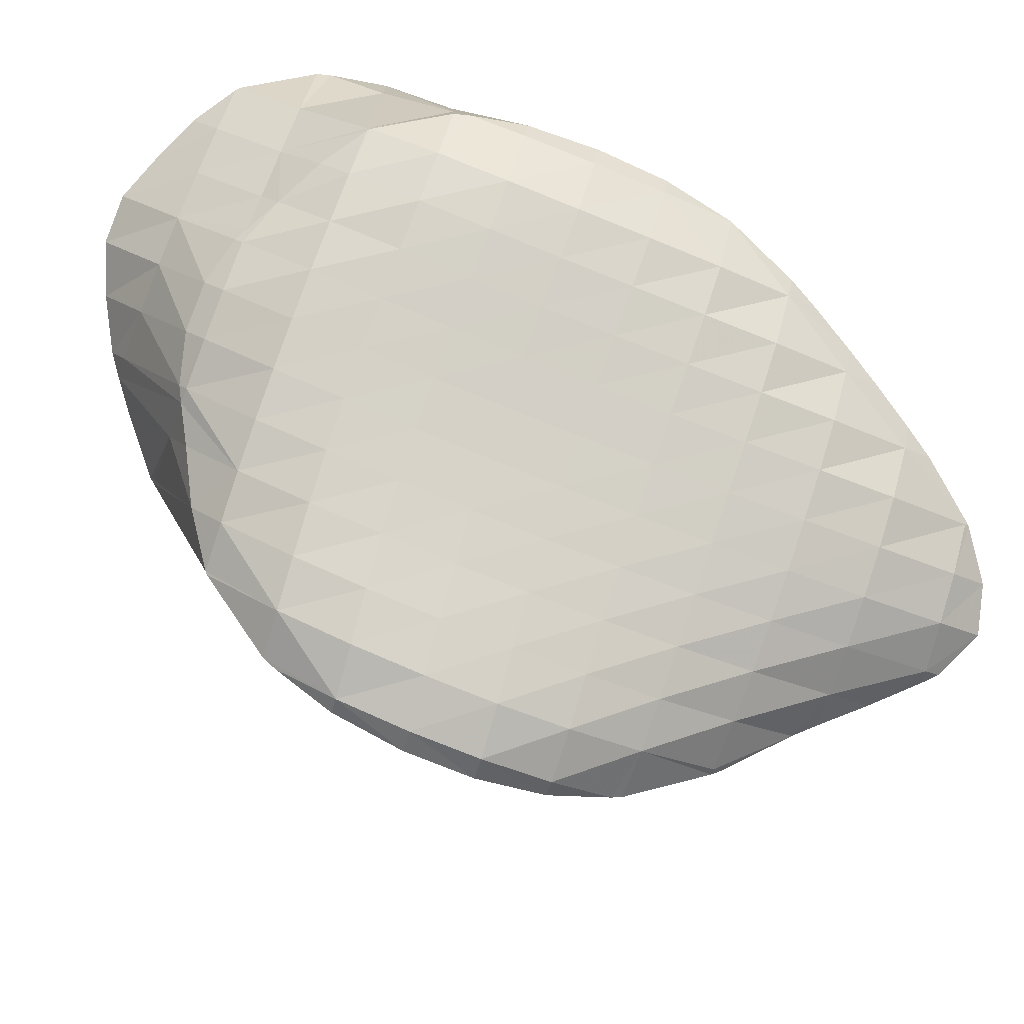
<metadata>
{"format":"obj","ext":"obj","renderer":"f3d","projection":"perspective","resolution":1024,"background":"white","views":[{"elev":63.5,"azim":112.1,"up":"+Z"}]}
</metadata>
<code>
v 154.3 256.1 76.96
v 153.2 256.3 77.25
v 154.2 256.3 76.73
v 155.3 256.4 76.61
v 153.1 256.3 77.25
v 152.4 257.9 76.99
v 152.8 257.8 76.41
v 153.7 257.7 75.71
v 155.5 256.4 76.54
v 154.9 257.7 75.35
v 156.2 257.9 75.31
v 156.6 257.2 76.02
v 157.4 258.1 75.59
v 152.7 259.5 76.46
v 152.8 259.5 76.23
v 153.6 259.3 75.26
v 154.6 259.3 74.73
v 155.9 259.4 74.51
v 157.7 258.5 75.41
v 157.4 259.6 74.69
v 158.1 259.8 75.02
v 152.9 260 76.29
v 153.3 261.2 75.9
v 153.6 261.1 75.13
v 154.6 261 74.4
v 155.8 261.1 74.1
v 157.2 261.3 74.28
v 158 261.4 74.65
v 153.6 263 75.45
v 153.7 262.9 75.12
v 154.6 262.8 74.21
v 155.8 262.8 73.88
v 157.3 263 74.14
v 157.7 263.2 74.35
v 153.7 264.8 75.11
v 153.7 264.7 74.94
v 154.6 264.6 74.05
v 155.8 264.7 73.8
v 157.4 264.2 74.21
v 157.1 264.9 74.13
v 153.8 265.4 74.97
v 154.4 266.7 74.55
v 154.8 266.6 74.21
v 156 266.4 74.1
v 155.6 266.7 74.18
v 154.8 267 74.34
v 151.8 254 82.52
v 151.6 254.1 82.56
v 151.7 254.1 82.36
v 152.6 253.9 81.55
v 152.9 253.6 82.2
v 153.6 253.9 80.98
v 154 253.5 81.81
v 154.8 253.9 80.71
v 155.1 253.6 81.37
v 156.2 254 80.89
v 149.5 255.7 82.94
v 149.4 255.8 82.95
v 149.5 255.8 82.87
v 150.2 255.5 81.74
v 150.6 254.7 82.74
v 151.1 255.3 80.88
v 152 255.2 80.13
v 152.9 255.1 79.38
v 154 255.1 78.92
v 156.2 254.1 80.85
v 155.3 255.2 78.82
v 157 255.5 79.45
v 157.3 255.2 80.16
v 157.6 255.7 79.94
v 148.5 257.4 82.87
v 148.9 257.1 81.67
v 149.8 256.9 80.77
v 150.7 256.8 80.01
v 151.6 256.7 79.24
v 152.4 256.5 78.23
v 153.1 256.3 77.26
v 155.5 256.4 76.65
v 158.4 257.2 79.29
v 158.2 257.2 79.09
v 158.4 257.3 79.26
v 148.2 258.2 82.71
v 148.1 259 82.57
v 148.1 259 82.35
v 148.7 258.6 81
v 149.6 258.5 80.15
v 150.6 258.3 79.44
v 151.5 258.2 78.68
v 152.2 258 77.62
v 158.7 258.9 78.76
v 148 260.6 82.13
v 148 260.6 82.03
v 148.6 260.3 80.59
v 149.5 260.1 79.73
v 150.5 260 79.05
v 151.4 259.9 78.36
v 152.2 259.7 77.5
v 158.3 260.1 76.42
v 158.8 260.6 78.37
v 148.1 260.9 82.03
v 148.2 262.3 81.63
v 148.5 262 80.36
v 149.4 261.8 79.44
v 150.4 261.7 78.76
v 151.4 261.6 78.14
v 152.3 261.5 77.45
v 153.1 261.3 76.47
v 158.3 262.3 78.1
v 158.1 261.8 75.82
v 148.3 264 81.24
v 148.5 263.7 80.19
v 149.3 263.5 79.2
v 150.3 263.4 78.53
v 151.4 263.3 77.96
v 152.4 263.3 77.36
v 153.2 263.2 76.57
v 158.1 262.7 78.06
v 157.4 263.7 76.72
v 157.4 264 77.96
v 157.7 263.3 74.88
v 148.3 265.8 80.92
v 148.5 265.5 80.02
v 149.2 265.3 79
v 150.2 265.2 78.34
v 151.3 265.2 77.79
v 152.3 265.2 77.24
v 153.3 265.1 76.51
v 156.7 265.2 77.91
v 156.3 265.6 77.01
v 156.4 265.8 77.9
v 156.7 265.2 75.43
v 148.3 267.6 80.61
v 148.5 267.4 79.92
v 149.2 267.2 78.86
v 150.2 267.1 78.22
v 151.3 267.1 77.73
v 152.4 267.2 77.24
v 153.5 267.2 76.73
v 154.9 267.4 76.85
v 155.1 266.9 74.89
v 155.5 267.8 77.83
v 148.5 269.5 80.21
v 148.6 269.4 80.01
v 149.3 269.2 78.9
v 150.3 269.2 78.31
v 151.5 269.3 77.96
v 152.7 269.5 77.73
v 154.1 269.8 77.94
v 154.1 269.8 77.94
v 155.4 268 77.83
v 148.6 269.8 80.11
v 149.6 271.3 79.41
v 150.7 271.5 78.93
v 151.8 271 78.56
v 153 270.6 78.22
v 152.3 254.7 86.12
v 151.5 255.1 86.38
v 151.7 254.7 84.78
v 153.4 254.6 85.66
v 154.5 254.7 85.11
v 154.9 254.9 84.89
v 155 254.6 83.53
v 155.7 254.3 82.35
v 150 256.6 86.54
v 149.9 256.7 86.53
v 149.9 256.6 86.21
v 151.2 255.2 86.45
v 155.6 255.2 84.49
v 156.7 255.5 83.98
v 157.8 255.9 83.56
v 158.9 256.5 83.13
v 158.9 256.5 83.06
v 149.2 258.3 86.38
v 148.6 257.6 83.46
v 158.9 256.6 83.13
v 160.1 257.9 82.57
v 160.3 258.3 82.46
v 148.8 259.1 86.34
v 148.4 260 86.3
v 148.4 259.8 85.35
v 160.9 260.1 82.03
v 147.9 261.7 86.15
v 148 261.2 84.45
v 161 261.8 81.71
v 147.8 263.4 85.8
v 148 263 84.27
v 148.2 262.4 82.18
v 160.5 263.4 81.42
v 148.2 265 85.22
v 148.2 264.9 84.66
v 148.4 264.3 82.41
v 159.4 264.9 80.55
v 159.9 265.2 81.18
v 148.4 265.6 85
v 149 266.8 84.51
v 148.8 266.4 83.12
v 157.4 266.3 79.11
v 159.7 265.4 81.15
v 158.9 267 81.01
v 149.4 267.6 84.18
v 149.9 268.6 83.77
v 158.3 267.7 80.97
v 157.5 268.9 80.94
v 149 269.7 80.76
v 150.4 269.4 83.44
v 151 270.5 82.98
v 154.1 269.8 77.96
v 155.9 271 81.01
v 157 269.7 80.94
v 151.3 271.1 82.74
v 152.3 272.2 82.11
v 153.4 272.6 81.62
v 154.5 272.1 81.28
v 155.7 271.2 81.03
v 152.9 255.5 89.99
v 151.8 256.1 90.25
v 151.5 255.2 87.01
v 154 255 89.67
v 155.1 254.6 89.35
v 156.2 254.6 88.92
v 156 255.1 85.47
v 157.3 255 88.35
v 157.9 255.6 86.61
v 158.4 255.7 87.79
v 158.9 256 87.54
v 151.7 256.2 90.26
v 150.6 257.8 90.25
v 159.5 256.6 87.2
v 159 256.6 83.37
v 160.7 257.6 86.69
v 160.8 257.7 86.65
v 150.5 258.1 90.2
v 150.2 259.4 89.97
v 149.6 258.8 88.05
v 161.2 259 84.81
v 161.8 259.5 86.15
v 149.9 261 89.59
v 161.9 260 86.06
v 162.1 261.3 85.83
v 149.8 262.6 89.2
v 162.2 263 85.56
v 149.8 264.3 88.8
v 161.9 264.7 85.27
v 150 266 88.29
v 150.1 266 88.34
v 150.1 266 88.34
v 161.8 264.9 85.23
v 160.2 265.4 81.96
v 161.2 266.4 84.95
v 150.7 267.7 87.73
v 160.4 268.1 84.64
v 151 268.5 87.44
v 151.5 269.6 87.02
v 160.2 268.5 84.59
v 159.2 269.9 84.39
v 152 270.4 86.69
v 152.6 271.5 86.23
v 158.7 270.7 84.32
v 157.8 271.9 84.25
v 152.9 272.1 85.96
v 153.9 273.4 85.29
v 154.5 273.7 84.97
v 154.4 273.6 83.77
v 155.3 273.9 84.59
v 156 273.7 84.38
v 157.3 272.5 84.24
v 154.9 274 84.75
v 153.2 256.3 90.54
v 154.5 256.4 90.56
v 155.8 256.5 90.53
v 157 256.5 90.23
v 158 256.4 89.52
v 158.7 256.2 88.3
v 152.3 258.1 91.22
v 153.8 258.3 91.51
v 155.2 258.5 91.68
v 156.6 258.5 91.86
v 156.2 258.6 91.93
v 157.7 258.2 91.55
v 158.9 258.2 91.2
v 160 258.6 90.82
v 160.7 258.5 89.45
v 160.4 258.8 90.7
v 160.8 257.8 86.99
v 150.9 259.7 90.81
v 153.1 260.3 92.64
v 154.3 259.6 92.42
v 153.2 260.3 92.69
v 155.4 259.1 92.11
v 161.2 259.2 90.43
v 162.5 259.9 90.15
v 163.7 260.8 89.94
v 151.7 261.9 92.27
v 153.1 260.4 92.71
v 152.1 262 92.76
v 163.8 260.9 89.92
v 165.1 262.8 89.73
v 151.9 262.4 92.72
v 151.6 263.7 92.55
v 164.8 264.3 88.61
v 165.2 263.2 89.7
v 165.6 264.7 89.59
v 151.4 265.4 92.24
v 164.6 266 88.14
v 165.8 266.5 89.33
v 150.1 266 88.37
v 151.4 267.1 91.88
v 162.1 266.8 85.83
v 164.6 267.7 87.89
v 165.6 268.1 88.86
v 151.6 268.7 91.44
v 151.6 268.8 91.42
v 162.3 268.7 86.12
v 164.5 269.4 87.63
v 165.2 269.6 88.21
v 151.9 270.1 89.27
v 152.2 270.5 90.8
v 160.5 270.3 85.26
v 162.4 270.7 86.29
v 164.5 270.9 87.61
v 164.3 271.1 87.51
v 152.5 271.2 90.51
v 152.8 272 88.36
v 153 272.3 90.06
v 159 272.2 84.99
v 160.8 272.5 85.91
v 162.6 272.7 86.79
v 162.8 272.7 86.94
v 153.4 273.1 89.69
v 153.9 274 87.91
v 154 274.2 89.23
v 154 273.7 85.6
v 156.1 274 84.59
v 157.7 274.3 85.19
v 159.5 274.5 86
v 161.2 274.1 86.74
v 160.7 274.6 86.7
v 162.7 272.9 86.89
v 154.3 274.9 88.89
v 155.2 276.1 88.2
v 155.2 276.1 88.03
v 155.8 276.2 86.68
v 156.9 276.3 86.15
v 158.3 276.4 86.44
v 159.8 275.5 86.65
v 158.8 276.4 86.67
v 155.3 276.2 88.14
v 156.3 277 87.5
v 157.3 277.3 86.98
v 158.5 276.7 86.69
v 156.6 258.7 91.98
v 157.9 258.8 91.88
v 159.1 258.8 91.53
v 160.1 258.8 90.95
v 154.5 260.5 92.83
v 155.8 260.5 92.72
v 157 260.6 92.55
v 158.2 260.7 92.29
v 159.4 260.7 91.96
v 160.5 260.8 91.58
v 161.7 260.8 91.12
v 162.8 260.8 90.63
v 153.5 262.2 93.18
v 154.7 262.3 93.07
v 155.9 262.3 92.8
v 157.1 262.4 92.5
v 158.3 262.4 92.18
v 159.5 262.5 91.87
v 160.6 262.5 91.58
v 161.8 262.6 91.29
v 163.1 262.8 91
v 164.2 262.9 90.59
v 152 263.8 92.81
v 153.5 264 93.11
v 154.7 264 92.92
v 155.9 264 92.6
v 157.1 264.1 92.26
v 158.2 264.1 91.93
v 159.4 264.2 91.63
v 160.6 264.3 91.37
v 161.9 264.4 91.14
v 163.1 264.5 90.93
v 164.4 264.7 90.65
v 165.4 264.8 89.97
v 152 265.5 92.59
v 153.4 265.7 92.84
v 154.7 265.7 92.64
v 155.8 265.7 92.31
v 157 265.8 91.96
v 158.2 265.8 91.63
v 159.4 265.9 91.33
v 160.6 266 91.08
v 161.8 266.1 90.87
v 163.1 266.3 90.68
v 164.4 266.4 90.43
v 165.5 266.5 89.84
v 151.9 267.2 92.16
v 153.3 267.4 92.46
v 154.6 267.4 92.3
v 155.8 267.5 91.99
v 156.9 267.5 91.65
v 158.1 267.5 91.31
v 159.3 267.6 91.01
v 160.5 267.7 90.74
v 161.7 267.8 90.51
v 163 267.9 90.29
v 164.2 268.1 90.01
v 165.3 268.1 89.39
v 153.1 269 91.92
v 154.4 269.1 91.87
v 155.6 269.2 91.61
v 156.8 269.2 91.3
v 157.9 269.3 90.96
v 159.1 269.3 90.64
v 160.3 269.4 90.34
v 161.5 269.5 90.06
v 162.8 269.6 89.77
v 164 269.7 89.39
v 165 269.7 88.62
v 152.7 270.6 91.05
v 154.2 270.8 91.26
v 155.4 270.9 91.14
v 156.6 271 90.88
v 157.8 271 90.55
v 158.9 271.1 90.21
v 160.1 271.1 89.86
v 161.3 271.2 89.49
v 162.4 271.2 89.07
v 163.5 271.2 88.52
v 153.7 272.4 90.32
v 155.1 272.6 90.48
v 156.4 272.7 90.34
v 157.5 272.8 90.05
v 158.7 272.8 89.68
v 159.8 272.9 89.24
v 160.9 272.9 88.71
v 161.9 272.8 88.03
v 162.8 272.7 87.1
v 154.6 274.3 89.45
v 156 274.4 89.56
v 157.2 274.5 89.35
v 158.3 274.6 88.96
v 159.3 274.6 88.38
v 160.2 274.6 87.51
v 155.3 276.1 88.23
v 156.6 276.3 88.22
v 157.7 276.4 87.86
v 158.6 276.4 87
g foo
f 1 2 3
f 4 1 3
f 5 6 7
f 5 7 2
f 2 7 3
f 3 7 8
f 4 3 9
f 9 3 10
f 10 3 8
f 9 10 11
f 9 11 12
f 13 12 11
f 14 15 7
f 14 7 6
f 16 8 15
f 8 7 15
f 17 10 16
f 10 8 16
f 18 11 17
f 11 10 17
f 13 11 19
f 19 11 20
f 20 11 18
f 21 19 20
f 14 22 15
f 23 24 22
f 22 24 15
f 15 24 16
f 25 17 24
f 17 16 24
f 26 18 25
f 18 17 25
f 27 20 26
f 20 18 26
f 21 20 27
f 21 27 28
f 29 30 24
f 29 24 23
f 31 25 30
f 25 24 30
f 32 26 31
f 26 25 31
f 33 27 32
f 27 26 32
f 28 27 33
f 28 33 34
f 35 36 30
f 35 30 29
f 37 31 36
f 31 30 36
f 38 32 37
f 32 31 37
f 39 33 40
f 40 33 38
f 38 33 32
f 39 34 33
f 35 41 36
f 42 43 41
f 41 43 36
f 36 43 37
f 44 38 45
f 45 38 43
f 43 38 37
f 44 40 38
f 42 46 43
f 46 45 43
f 47 48 49
f 47 49 50
f 47 50 51
f 51 50 52
f 51 52 53
f 53 52 54
f 53 54 55
f 56 55 54
f 57 58 59
f 57 59 60
f 57 60 61
f 61 60 48
f 48 60 49
f 49 60 62
f 63 50 62
f 50 49 62
f 64 52 63
f 52 50 63
f 65 54 64
f 54 52 64
f 56 54 66
f 66 54 67
f 67 54 65
f 66 67 68
f 66 68 69
f 70 69 68
f 71 72 59
f 71 59 58
f 73 60 72
f 60 59 72
f 74 62 73
f 62 60 73
f 75 63 74
f 63 62 74
f 76 64 75
f 64 63 75
f 77 65 76
f 65 64 76
f 2 1 77
f 1 67 77
f 67 65 77
f 1 4 67
f 4 78 67
f 78 68 67
f 70 68 79
f 79 68 80
f 80 68 78
f 81 79 80
f 82 83 84
f 82 84 71
f 71 84 72
f 72 84 85
f 86 73 85
f 73 72 85
f 87 74 86
f 74 73 86
f 88 75 87
f 75 74 87
f 89 76 88
f 76 75 88
f 6 5 89
f 5 77 89
f 77 76 89
f 77 5 2
f 78 4 9
f 80 9 12
f 80 78 9
f 12 13 80
f 80 13 81
f 81 13 90
f 91 92 84
f 91 84 83
f 93 85 92
f 85 84 92
f 94 86 93
f 86 85 93
f 95 87 94
f 87 86 94
f 96 88 95
f 88 87 95
f 97 89 96
f 89 88 96
f 89 14 6
f 89 97 14
f 19 98 13
f 98 99 13
f 99 90 13
f 98 19 21
f 91 100 92
f 101 102 100
f 100 102 92
f 92 102 93
f 103 94 102
f 94 93 102
f 104 95 103
f 95 94 103
f 105 96 104
f 96 95 104
f 106 97 105
f 97 96 105
f 22 14 107
f 14 97 107
f 97 106 107
f 107 23 22
f 108 98 109
f 108 99 98
f 98 21 28
f 98 28 109
f 110 111 102
f 110 102 101
f 112 103 111
f 103 102 111
f 113 104 112
f 104 103 112
f 114 105 113
f 105 104 113
f 115 106 114
f 106 105 114
f 116 107 115
f 107 106 115
f 107 29 23
f 107 116 29
f 117 118 119
f 117 108 118
f 108 109 118
f 109 120 118
f 109 28 34
f 109 34 120
f 121 122 111
f 121 111 110
f 123 112 122
f 112 111 122
f 124 113 123
f 113 112 123
f 125 114 124
f 114 113 124
f 126 115 125
f 115 114 125
f 127 116 126
f 116 115 126
f 116 35 29
f 116 127 35
f 128 129 130
f 128 119 129
f 119 118 129
f 118 131 129
f 40 131 39
f 39 131 120
f 120 131 118
f 120 34 39
f 132 133 122
f 132 122 121
f 134 123 133
f 123 122 133
f 135 124 134
f 124 123 134
f 136 125 135
f 125 124 135
f 137 126 136
f 126 125 136
f 138 127 137
f 127 126 137
f 41 35 139
f 35 127 139
f 127 138 139
f 129 140 42
f 129 42 41
f 130 41 139
f 130 139 141
f 129 41 130
f 45 140 44
f 44 140 131
f 131 140 129
f 131 40 44
f 142 143 133
f 142 133 132
f 144 134 143
f 134 133 143
f 145 135 144
f 135 134 144
f 146 136 145
f 136 135 145
f 147 137 146
f 137 136 146
f 148 138 149
f 149 138 147
f 147 138 137
f 150 139 138
f 150 138 148
f 46 42 140
f 141 139 150
f 140 45 46
f 142 151 143
f 152 144 143
f 152 143 151
f 153 145 144
f 153 144 152
f 154 146 145
f 154 145 153
f 155 147 146
f 155 146 154
f 155 149 147
f 156 157 158
f 48 47 158
f 158 47 156
f 156 47 159
f 51 160 47
f 160 159 47
f 161 160 162
f 162 160 53
f 53 160 51
f 162 53 55
f 162 55 163
f 163 55 56
f 164 165 166
f 58 57 166
f 166 57 164
f 164 57 167
f 158 157 61
f 157 167 61
f 167 57 61
f 158 61 48
f 161 162 168
f 169 162 163
f 169 168 162
f 163 56 169
f 56 66 169
f 66 170 169
f 171 170 172
f 172 170 69
f 69 170 66
f 172 69 70
f 173 174 166
f 173 166 165
f 166 71 58
f 166 174 71
f 171 172 175
f 172 70 175
f 70 79 175
f 79 176 175
f 177 176 79
f 177 79 81
f 178 179 180
f 180 83 82
f 180 82 174
f 180 174 178
f 178 174 173
f 174 82 71
f 90 181 81
f 181 177 81
f 182 183 180
f 182 180 179
f 180 91 83
f 180 183 91
f 99 184 90
f 184 181 90
f 185 186 183
f 185 183 182
f 100 91 187
f 91 183 187
f 183 186 187
f 187 101 100
f 108 188 99
f 188 184 99
f 189 190 186
f 189 186 185
f 191 187 190
f 187 186 190
f 187 110 101
f 187 191 110
f 192 117 119
f 192 193 117
f 117 193 108
f 108 193 188
f 189 194 190
f 195 196 194
f 194 196 190
f 190 196 191
f 191 121 110
f 191 196 121
f 197 128 130
f 192 119 128
f 192 128 197
f 192 197 198
f 198 197 199
f 198 193 192
f 195 200 196
f 196 200 121
f 200 201 121
f 201 132 121
f 202 197 203
f 197 130 203
f 130 141 203
f 202 199 197
f 204 142 205
f 205 142 201
f 201 142 132
f 206 204 205
f 207 148 149
f 207 208 148
f 208 209 148
f 209 150 148
f 209 203 141
f 209 141 150
f 204 151 142
f 206 210 204
f 204 210 151
f 151 210 152
f 152 210 153
f 210 211 153
f 153 211 154
f 211 212 154
f 154 212 155
f 212 213 155
f 149 155 207
f 207 155 214
f 214 155 213
f 214 208 207
f 215 216 217
f 157 156 217
f 217 156 215
f 215 156 218
f 159 219 156
f 219 218 156
f 160 220 159
f 220 219 159
f 221 222 161
f 161 222 160
f 160 222 220
f 222 221 223
f 222 223 224
f 225 224 223
f 226 227 165
f 226 165 164
f 217 216 167
f 216 226 167
f 226 164 167
f 217 167 157
f 221 161 168
f 223 168 169
f 223 221 168
f 225 223 228
f 223 169 228
f 169 170 228
f 229 230 171
f 171 230 170
f 170 230 228
f 231 230 229
f 232 233 234
f 232 234 227
f 234 173 227
f 173 165 227
f 229 171 175
f 176 229 175
f 229 176 231
f 231 176 235
f 235 236 231
f 235 176 177
f 234 233 178
f 178 233 179
f 179 233 237
f 234 178 173
f 236 235 238
f 235 177 238
f 238 177 239
f 239 177 181
f 179 237 182
f 237 240 182
f 184 241 181
f 241 239 181
f 182 240 185
f 240 242 185
f 188 243 184
f 243 241 184
f 244 189 245
f 245 189 242
f 242 189 185
f 246 244 245
f 247 248 249
f 247 243 248
f 248 243 193
f 193 243 188
f 244 194 189
f 194 244 195
f 244 246 195
f 246 250 195
f 248 198 249
f 198 199 249
f 199 251 249
f 248 193 198
f 250 252 200
f 250 200 195
f 200 253 201
f 200 252 253
f 203 254 202
f 203 255 254
f 254 251 199
f 254 199 202
f 253 256 205
f 253 205 201
f 205 257 206
f 205 256 257
f 208 258 209
f 208 259 258
f 258 255 203
f 258 203 209
f 257 260 210
f 257 210 206
f 210 260 211
f 260 261 211
f 262 263 261
f 263 212 261
f 212 211 261
f 263 264 212
f 264 265 212
f 265 213 212
f 213 265 214
f 265 266 214
f 266 259 208
f 266 208 214
f 262 267 263
f 267 264 263
f 268 216 215
f 268 215 218
f 268 218 269
f 269 218 219
f 269 219 270
f 270 219 220
f 270 220 271
f 271 220 222
f 271 222 272
f 272 222 224
f 272 224 273
f 273 224 225
f 274 227 226
f 216 268 226
f 226 268 274
f 274 268 275
f 276 275 269
f 275 268 269
f 277 278 270
f 278 276 270
f 276 269 270
f 279 270 271
f 279 277 270
f 280 271 272
f 280 279 271
f 281 272 273
f 281 280 272
f 225 228 282
f 225 282 283
f 225 283 273
f 273 283 281
f 282 228 230
f 282 230 284
f 284 230 231
f 285 233 232
f 227 274 232
f 232 274 285
f 285 274 286
f 287 288 275
f 288 286 275
f 286 274 275
f 289 275 276
f 289 287 275
f 289 276 278
f 283 282 290
f 291 282 284
f 291 290 282
f 284 231 291
f 291 231 292
f 292 231 236
f 293 237 233
f 293 233 285
f 294 295 286
f 295 293 286
f 293 285 286
f 294 286 288
f 238 292 236
f 238 296 292
f 297 296 238
f 297 238 239
f 298 299 293
f 293 299 237
f 237 299 240
f 298 293 295
f 300 301 241
f 301 297 241
f 297 239 241
f 302 301 300
f 240 299 242
f 299 303 242
f 304 241 243
f 304 300 241
f 302 300 304
f 302 304 305
f 245 242 306
f 306 242 307
f 307 242 303
f 306 246 245
f 308 247 249
f 243 247 304
f 247 308 304
f 308 309 304
f 305 304 309
f 305 309 310
f 307 311 306
f 306 311 246
f 311 312 246
f 312 250 246
f 313 249 251
f 313 308 249
f 314 309 313
f 309 308 313
f 310 309 314
f 310 314 315
f 252 250 316
f 316 250 317
f 317 250 312
f 316 253 252
f 318 254 255
f 251 254 313
f 254 318 313
f 318 319 313
f 320 314 321
f 321 314 319
f 319 314 313
f 320 315 314
f 317 322 316
f 323 256 253
f 323 253 316
f 323 316 324
f 324 316 322
f 323 257 256
f 325 258 259
f 255 258 318
f 258 325 318
f 325 326 318
f 327 319 326
f 319 318 326
f 321 319 327
f 321 327 328
f 324 329 323
f 330 260 257
f 330 257 323
f 330 323 331
f 331 323 329
f 330 261 260
f 330 332 261
f 332 262 261
f 333 265 264
f 333 266 265
f 333 334 266
f 259 266 325
f 266 334 325
f 334 335 325
f 336 326 337
f 337 326 335
f 335 326 325
f 338 327 326
f 338 326 336
f 338 328 327
f 331 339 330
f 340 341 339
f 339 341 330
f 330 341 332
f 267 262 342
f 262 332 342
f 332 341 342
f 264 267 333
f 267 342 333
f 342 343 333
f 344 334 343
f 334 333 343
f 345 335 346
f 346 335 344
f 344 335 334
f 345 337 335
f 340 347 341
f 348 342 341
f 348 341 347
f 349 343 342
f 349 342 348
f 350 344 343
f 350 343 349
f 350 346 344
f 351 278 277
f 351 277 279
f 351 279 352
f 352 279 280
f 352 280 353
f 353 280 281
f 353 281 354
f 354 281 283
f 355 288 287
f 355 287 289
f 355 289 356
f 278 351 289
f 289 351 356
f 356 351 357
f 358 357 352
f 357 351 352
f 359 358 353
f 358 352 353
f 360 359 354
f 359 353 354
f 290 361 283
f 283 361 354
f 354 361 360
f 361 290 291
f 361 291 362
f 362 291 292
f 363 295 294
f 288 355 294
f 294 355 363
f 363 355 364
f 365 364 356
f 364 355 356
f 366 365 357
f 365 356 357
f 367 366 358
f 366 357 358
f 368 367 359
f 367 358 359
f 369 368 360
f 368 359 360
f 370 369 361
f 369 360 361
f 371 370 362
f 370 361 362
f 296 372 292
f 292 372 362
f 362 372 371
f 372 296 297
f 373 299 298
f 295 363 298
f 298 363 373
f 373 363 374
f 375 374 364
f 374 363 364
f 376 375 365
f 375 364 365
f 377 376 366
f 376 365 366
f 378 377 367
f 377 366 367
f 379 378 368
f 378 367 368
f 380 379 369
f 379 368 369
f 381 380 370
f 380 369 370
f 382 381 371
f 381 370 371
f 383 382 372
f 382 371 372
f 301 384 297
f 297 384 372
f 372 384 383
f 384 301 302
f 385 303 299
f 385 299 373
f 386 385 374
f 385 373 374
f 387 386 375
f 386 374 375
f 388 387 376
f 387 375 376
f 389 388 377
f 388 376 377
f 390 389 378
f 389 377 378
f 391 390 379
f 390 378 379
f 392 391 380
f 391 379 380
f 393 392 381
f 392 380 381
f 394 393 382
f 393 381 382
f 395 394 383
f 394 382 383
f 396 395 384
f 395 383 384
f 384 302 305
f 384 305 396
f 397 307 303
f 397 303 385
f 398 397 386
f 397 385 386
f 399 398 387
f 398 386 387
f 400 399 388
f 399 387 388
f 401 400 389
f 400 388 389
f 402 401 390
f 401 389 390
f 403 402 391
f 402 390 391
f 404 403 392
f 403 391 392
f 405 404 393
f 404 392 393
f 406 405 394
f 405 393 394
f 407 406 395
f 406 394 395
f 408 407 396
f 407 395 396
f 396 305 310
f 396 310 408
f 397 311 307
f 311 397 312
f 312 397 409
f 409 397 398
f 410 409 399
f 409 398 399
f 411 410 400
f 410 399 400
f 412 411 401
f 411 400 401
f 413 412 402
f 412 401 402
f 414 413 403
f 413 402 403
f 415 414 404
f 414 403 404
f 416 415 405
f 415 404 405
f 417 416 406
f 416 405 406
f 418 417 407
f 417 406 407
f 419 418 408
f 418 407 408
f 408 310 315
f 408 315 419
f 420 317 312
f 420 312 409
f 421 420 410
f 420 409 410
f 422 421 411
f 421 410 411
f 423 422 412
f 422 411 412
f 424 423 413
f 423 412 413
f 425 424 414
f 424 413 414
f 426 425 415
f 425 414 415
f 427 426 416
f 426 415 416
f 428 427 417
f 427 416 417
f 429 428 418
f 428 417 418
f 321 429 320
f 320 429 419
f 419 429 418
f 419 315 320
f 420 322 317
f 322 420 324
f 324 420 430
f 430 420 421
f 431 430 422
f 430 421 422
f 432 431 423
f 431 422 423
f 433 432 424
f 432 423 424
f 434 433 425
f 433 424 425
f 435 434 426
f 434 425 426
f 436 435 427
f 435 426 427
f 437 436 428
f 436 427 428
f 438 437 429
f 437 428 429
f 429 321 328
f 429 328 438
f 430 329 324
f 329 430 331
f 331 430 439
f 439 430 431
f 440 439 432
f 439 431 432
f 441 440 433
f 440 432 433
f 442 441 434
f 441 433 434
f 443 442 435
f 442 434 435
f 444 443 436
f 443 435 436
f 337 444 336
f 336 444 437
f 437 444 436
f 438 338 336
f 438 336 437
f 438 328 338
f 439 339 331
f 339 439 340
f 340 439 445
f 445 439 440
f 446 445 441
f 445 440 441
f 447 446 442
f 446 441 442
f 448 447 443
f 447 442 443
f 346 448 345
f 345 448 444
f 444 448 443
f 444 337 345
f 445 347 340
f 446 348 347
f 446 347 445
f 447 349 348
f 447 348 446
f 448 350 349
f 448 349 447
f 448 346 350
g

</code>
